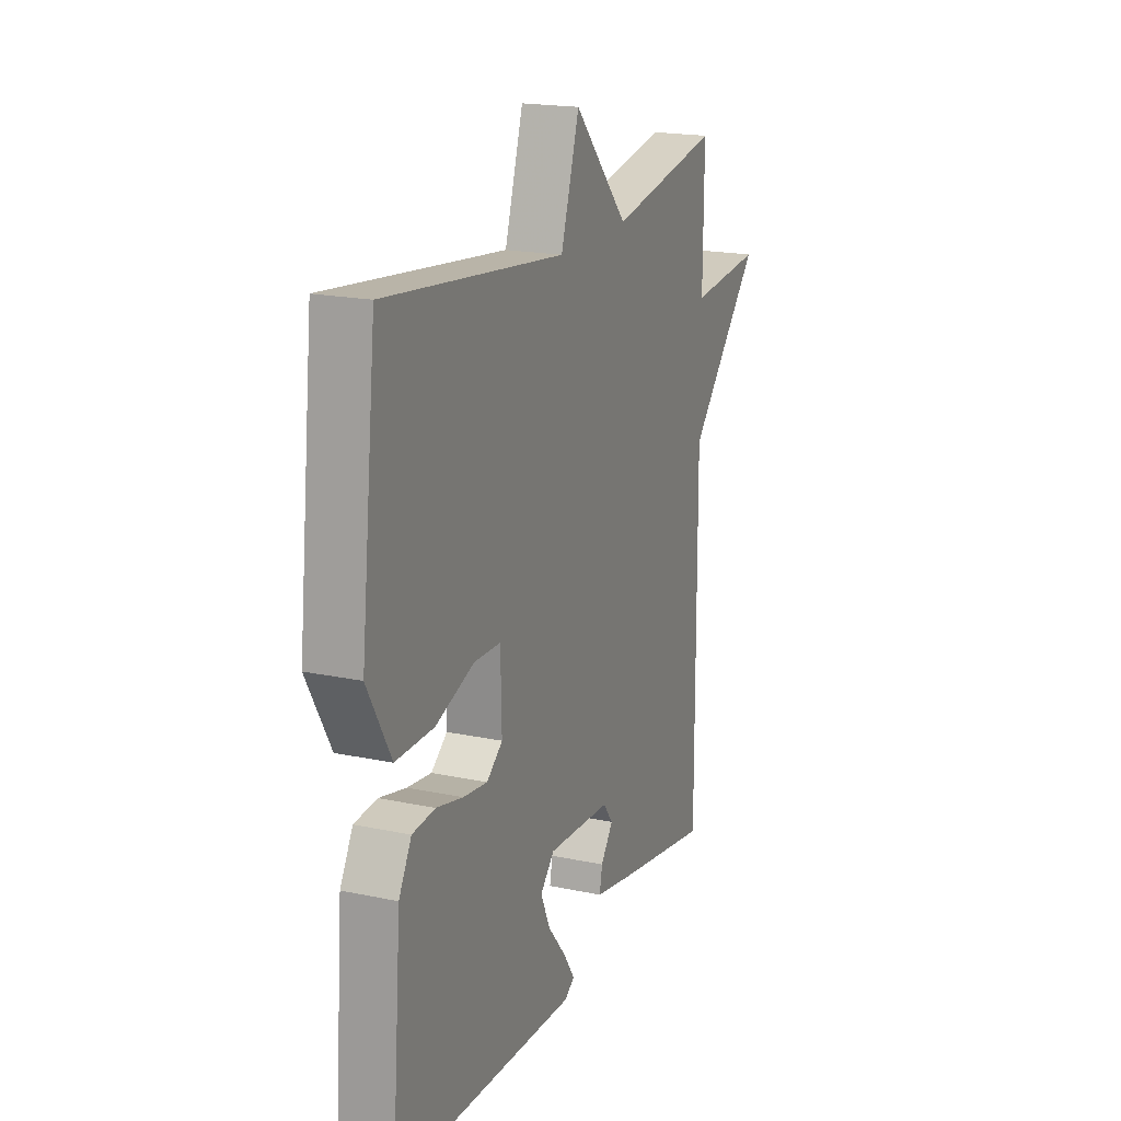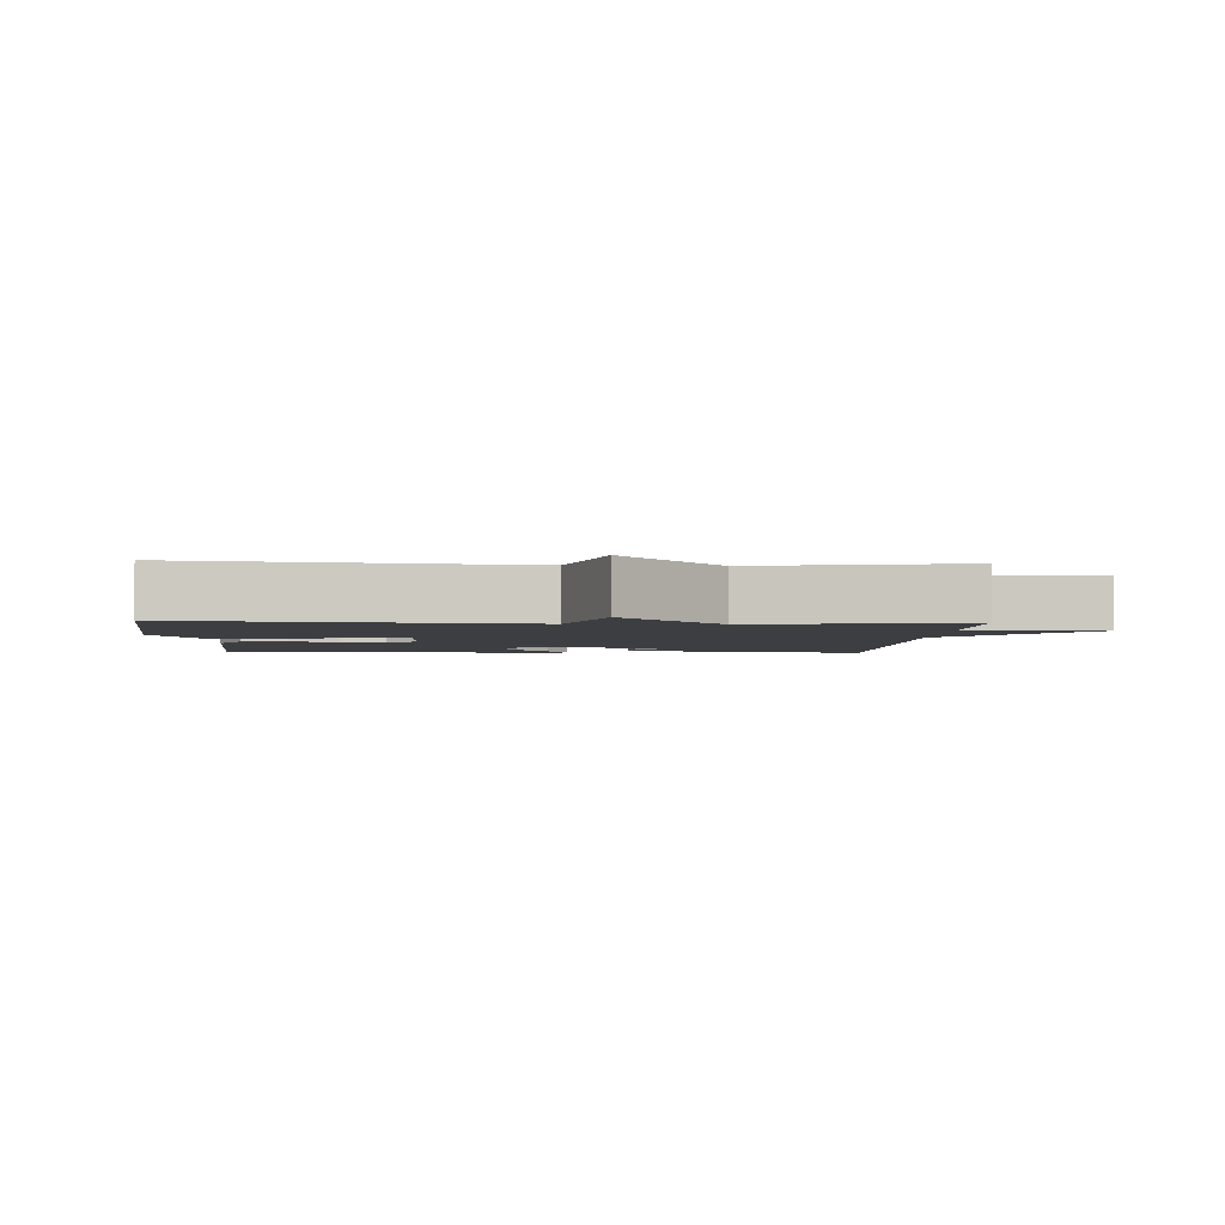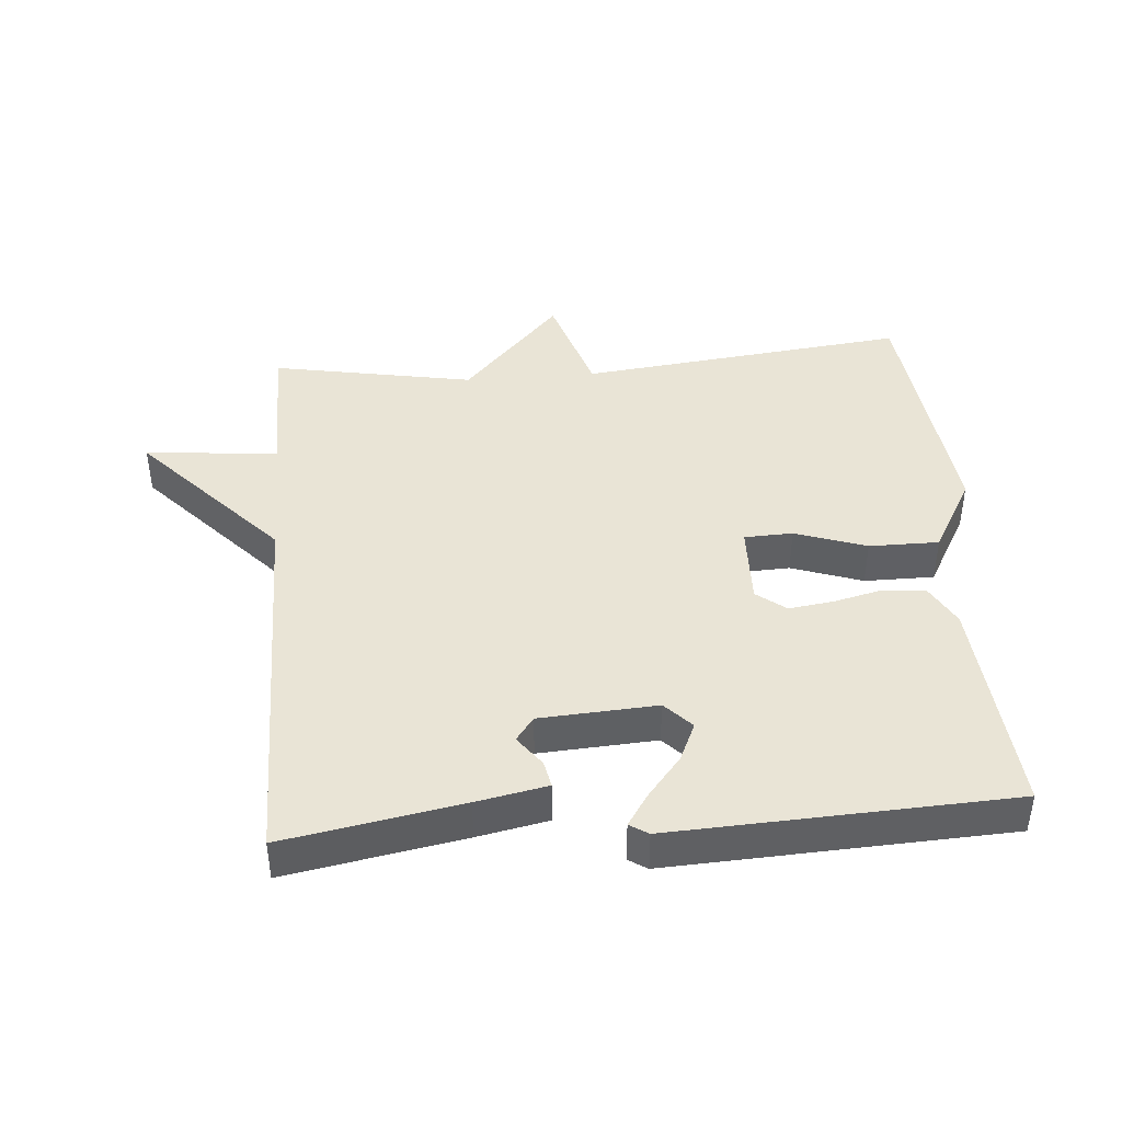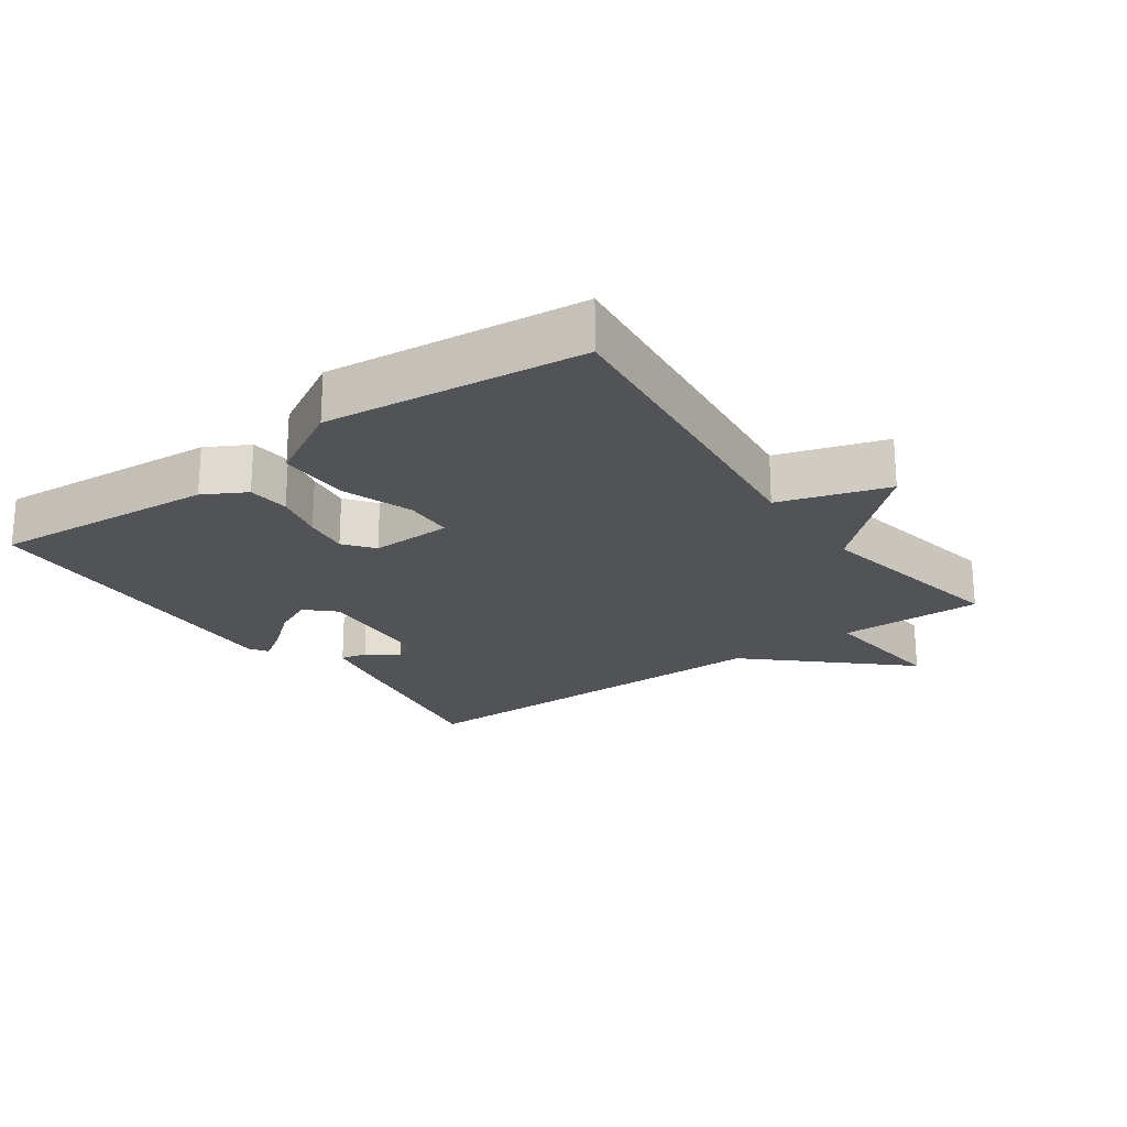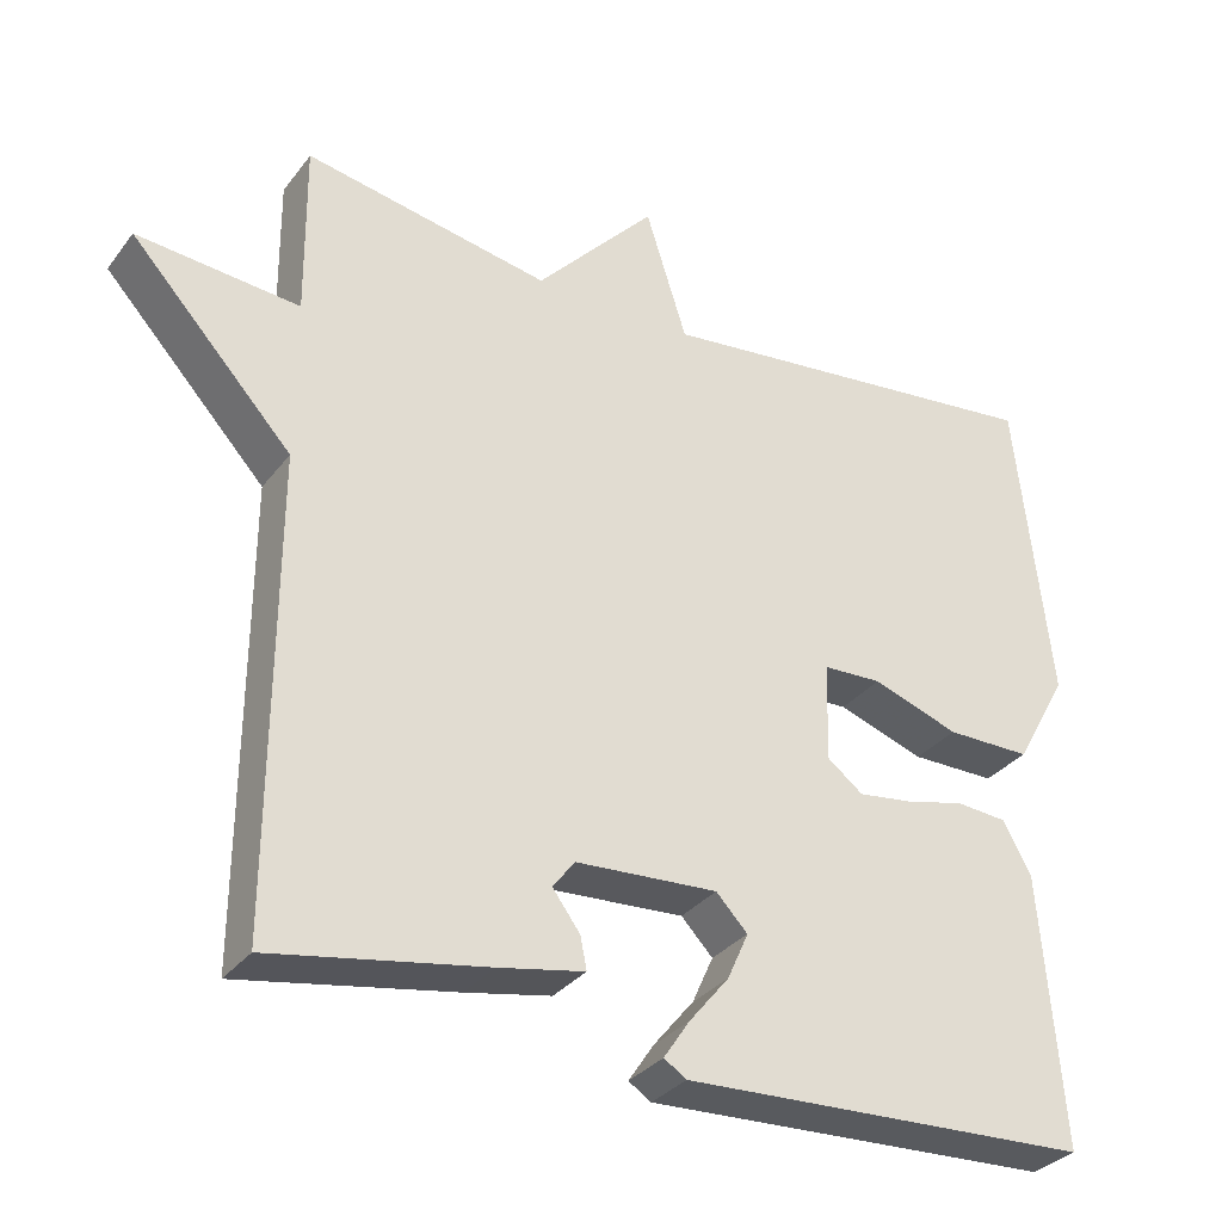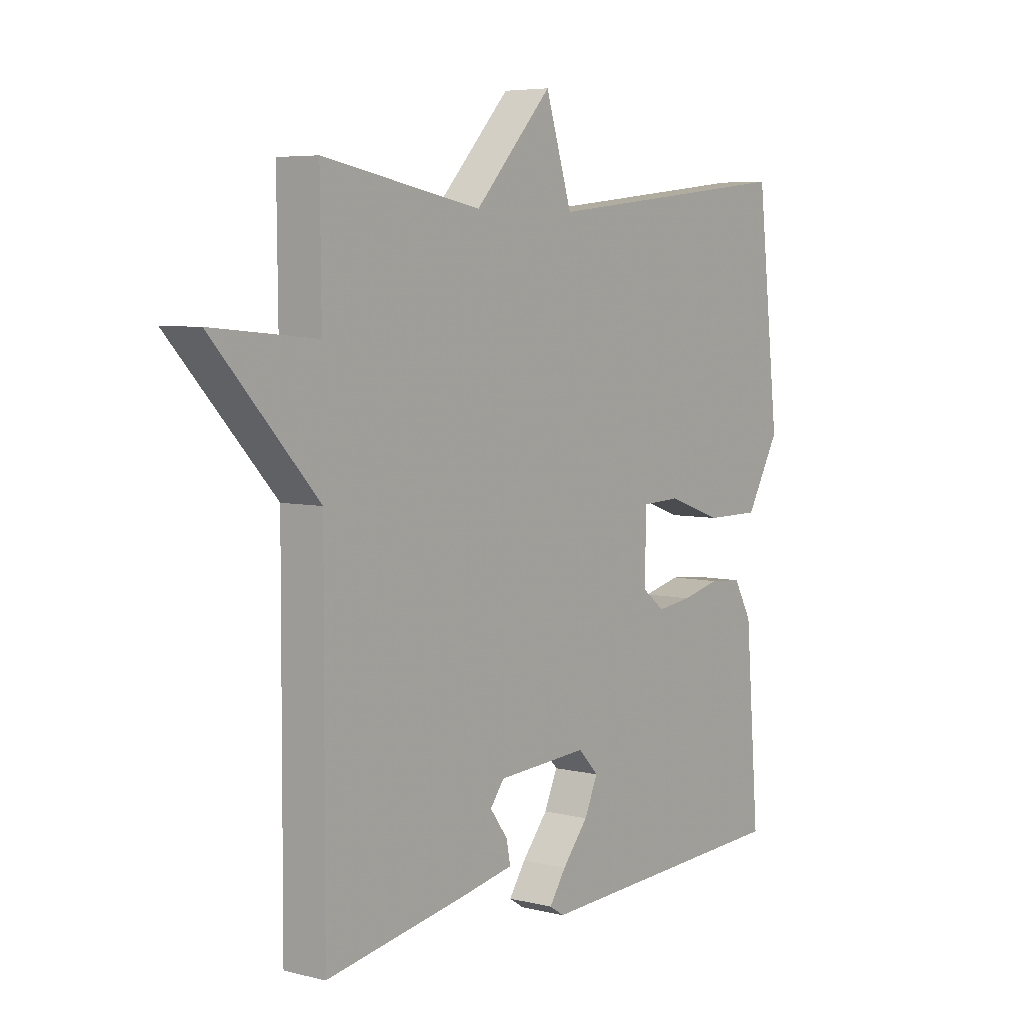
<metadata>
{"format":"obj","ext":"obj","renderer":"f3d","projection":"perspective","resolution":1024,"background":"white","views":[{"elev":19.0,"azim":-68.1,"up":"+Z"},{"elev":-3.0,"azim":-3.1,"up":"+Y"},{"elev":42.5,"azim":175.4,"up":"+Y"},{"elev":-22.2,"azim":-54.4,"up":"+Y"},{"elev":-32.1,"azim":149.0,"up":"+Z"},{"elev":5.6,"azim":127.3,"up":"+Z"}]}
</metadata>
<code>
v -0.5 0.07 -0.5
v -0.473 0.07 -0.164
v -0.438 0.07 -0.101
v -0.375 0.07 -0.096
v -0.301 0.07 -0.114
v -0.234 0.07 -0.123
v -0.19 0.07 -0.089
v -0.193 0.07 0.033
v -0.266 0.07 0.036
v -0.373 0.07 -0.001
v -0.478 0.07 -0.001
v -0.543 0.07 0.115
v -0.5 0.07 0.5
v -0.005 0.07 0.444
v 0.046 0.07 0.606
v 0.195 0.07 0.444
v 0.5 0.07 0.5
v 0.498 0.07 0.283
v 0.699 0.07 0.301
v 0.498 0.07 0.083
v 0.5 0.07 -0.5
v 0.234 0.07 -0.452
v 0.128 0.07 -0.431
v 0.136 0.07 -0.391
v 0.17 0.07 -0.345
v 0.143 0.07 -0.309
v -0.033 0.07 -0.298
v -0.072 0.07 -0.339
v -0.046 0.07 -0.397
v 0.004 0.07 -0.458
v 0.036 0.07 -0.506
v 0.008 0.07 -0.524
v -0.5 0 -0.5
v -0.473 0 -0.164
v -0.438 0 -0.101
v -0.375 0 -0.096
v -0.301 0 -0.114
v -0.234 0 -0.123
v -0.19 0 -0.089
v -0.193 0 0.033
v -0.266 0 0.036
v -0.373 0 -0.001
v -0.478 0 -0.001
v -0.543 0 0.115
v -0.5 0 0.5
v -0.005 0 0.444
v 0.046 0 0.606
v 0.195 0 0.444
v 0.5 0 0.5
v 0.498 0 0.283
v 0.699 0 0.301
v 0.498 0 0.083
v 0.5 0 -0.5
v 0.234 0 -0.452
v 0.128 0 -0.431
v 0.136 0 -0.391
v 0.17 0 -0.345
v 0.143 0 -0.309
v -0.033 0 -0.298
v -0.072 0 -0.339
v -0.046 0 -0.397
v 0.004 0 -0.458
v 0.036 0 -0.506
v 0.008 0 -0.524
f 3 4 5
f 2 3 5
f 1 2 5
f 32 1 5
f 31 32 5
f 30 31 5
f 29 30 5
f 28 29 5 6
f 27 28 6 7
f 26 27 7 8
f 23 24 25
f 22 23 25
f 21 22 25
f 20 21 25
f 20 25 26
f 18 19 20
f 18 20 26 8
f 18 8 9
f 17 18 9
f 16 17 9
f 14 15 16
f 12 13 14
f 11 12 14
f 10 11 14
f 9 10 14
f 9 14 16
f 37 36 35
f 37 35 34
f 37 34 33
f 37 33 64
f 37 64 63
f 37 63 62
f 37 62 61
f 38 37 61 60
f 39 38 60 59
f 40 39 59 58
f 57 56 55
f 57 55 54
f 57 54 53
f 57 53 52
f 58 57 52
f 52 51 50
f 40 58 52 50
f 41 40 50
f 41 50 49
f 41 49 48
f 48 47 46
f 46 45 44
f 46 44 43
f 46 43 42
f 46 42 41
f 48 46 41
f 1 33 34 2
f 2 34 35 3
f 3 35 36 4
f 4 36 37 5
f 5 37 38 6
f 6 38 39 7
f 7 39 40 8
f 8 40 41 9
f 9 41 42 10
f 10 42 43 11
f 11 43 44 12
f 12 44 45 13
f 13 45 46 14
f 14 46 47 15
f 15 47 48 16
f 16 48 49 17
f 17 49 50 18
f 18 50 51 19
f 19 51 52 20
f 20 52 53 21
f 21 53 54 22
f 22 54 55 23
f 23 55 56 24
f 24 56 57 25
f 25 57 58 26
f 26 58 59 27
f 27 59 60 28
f 28 60 61 29
f 29 61 62 30
f 30 62 63 31
f 31 63 64 32
f 32 64 33 1

</code>
